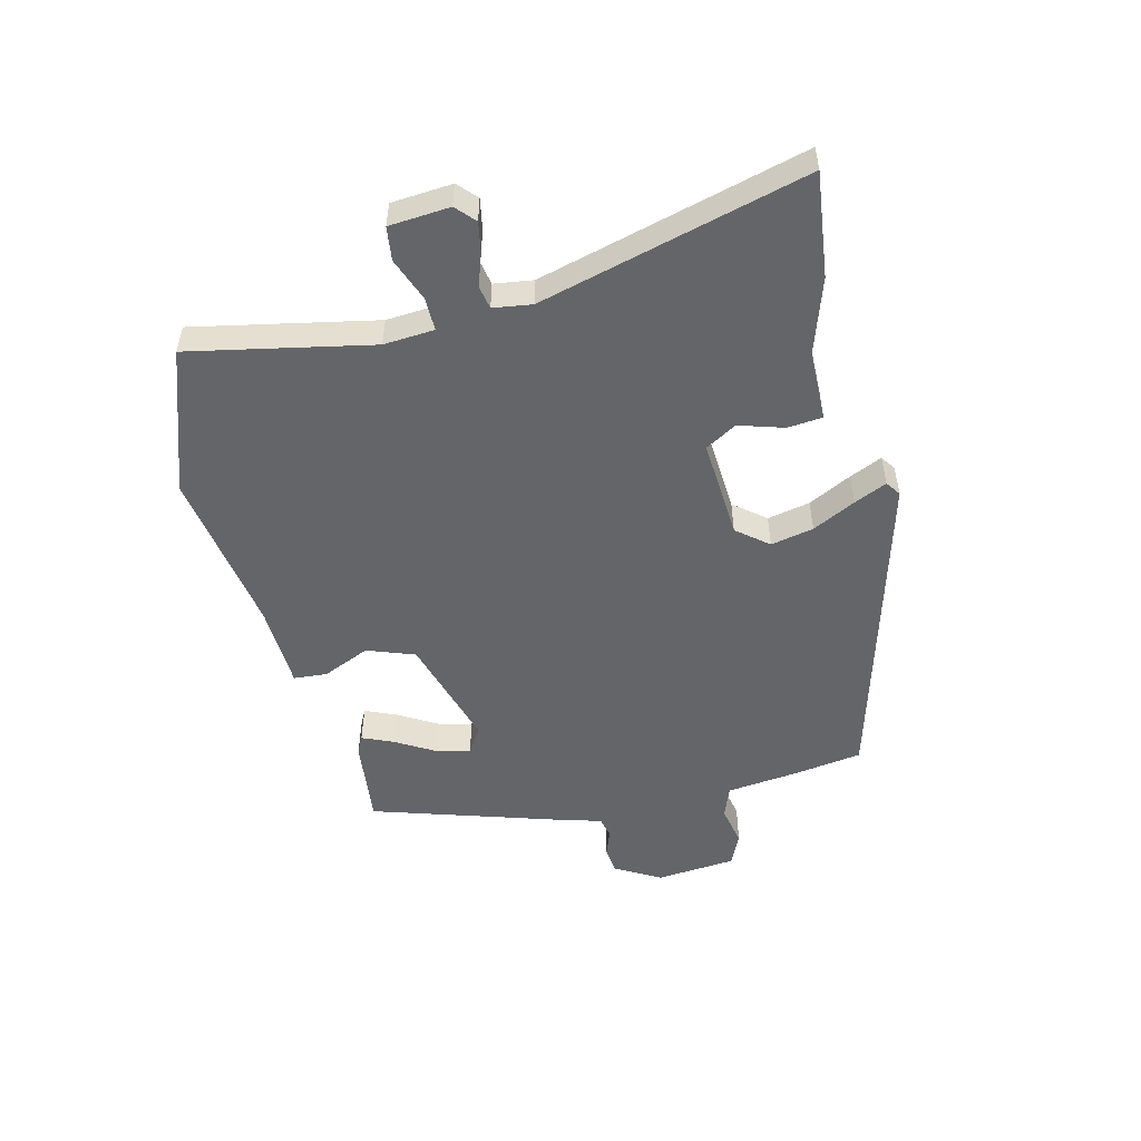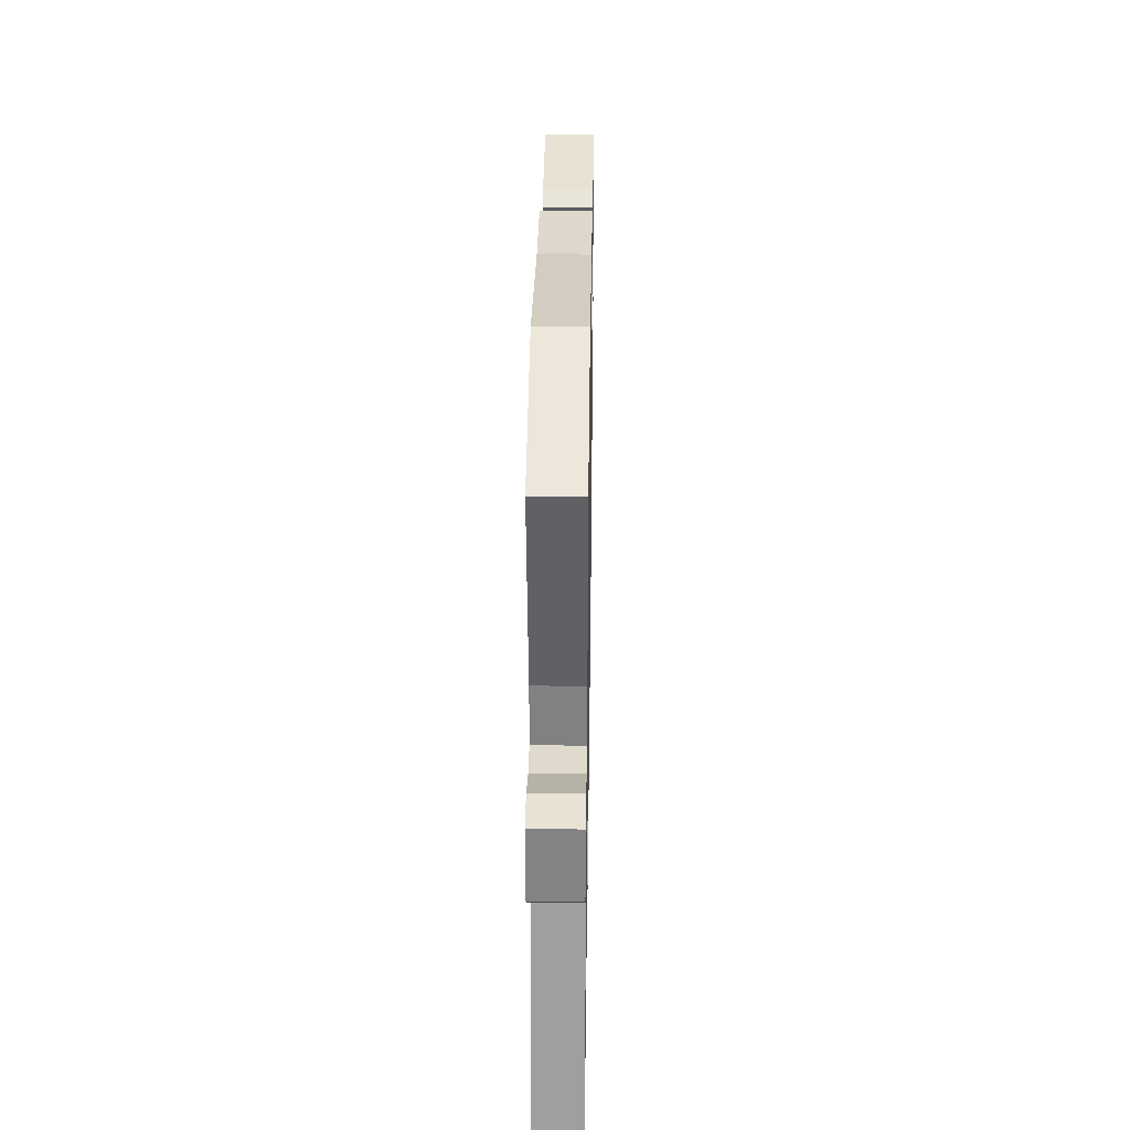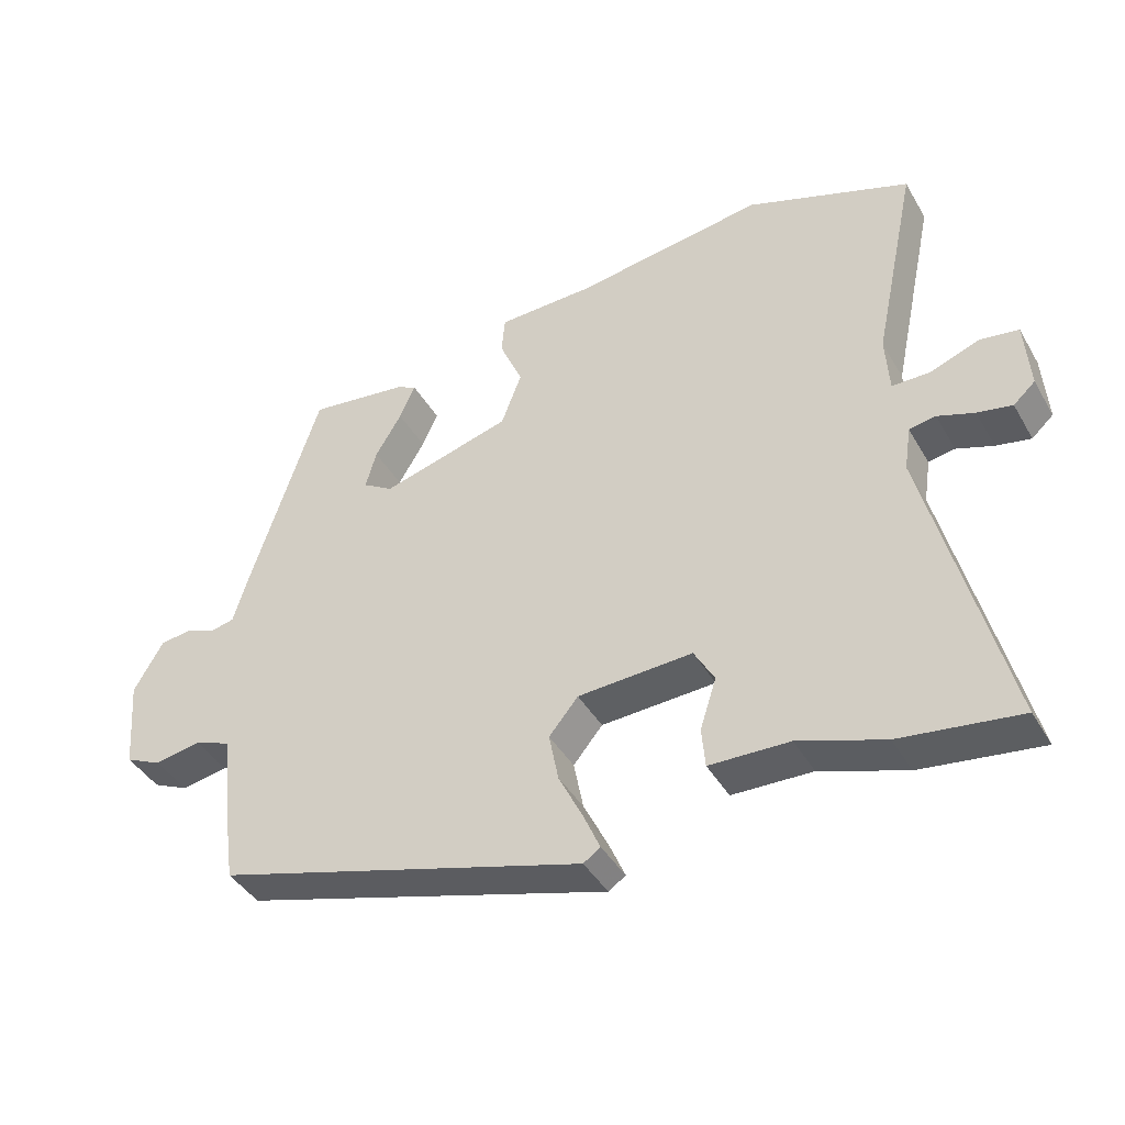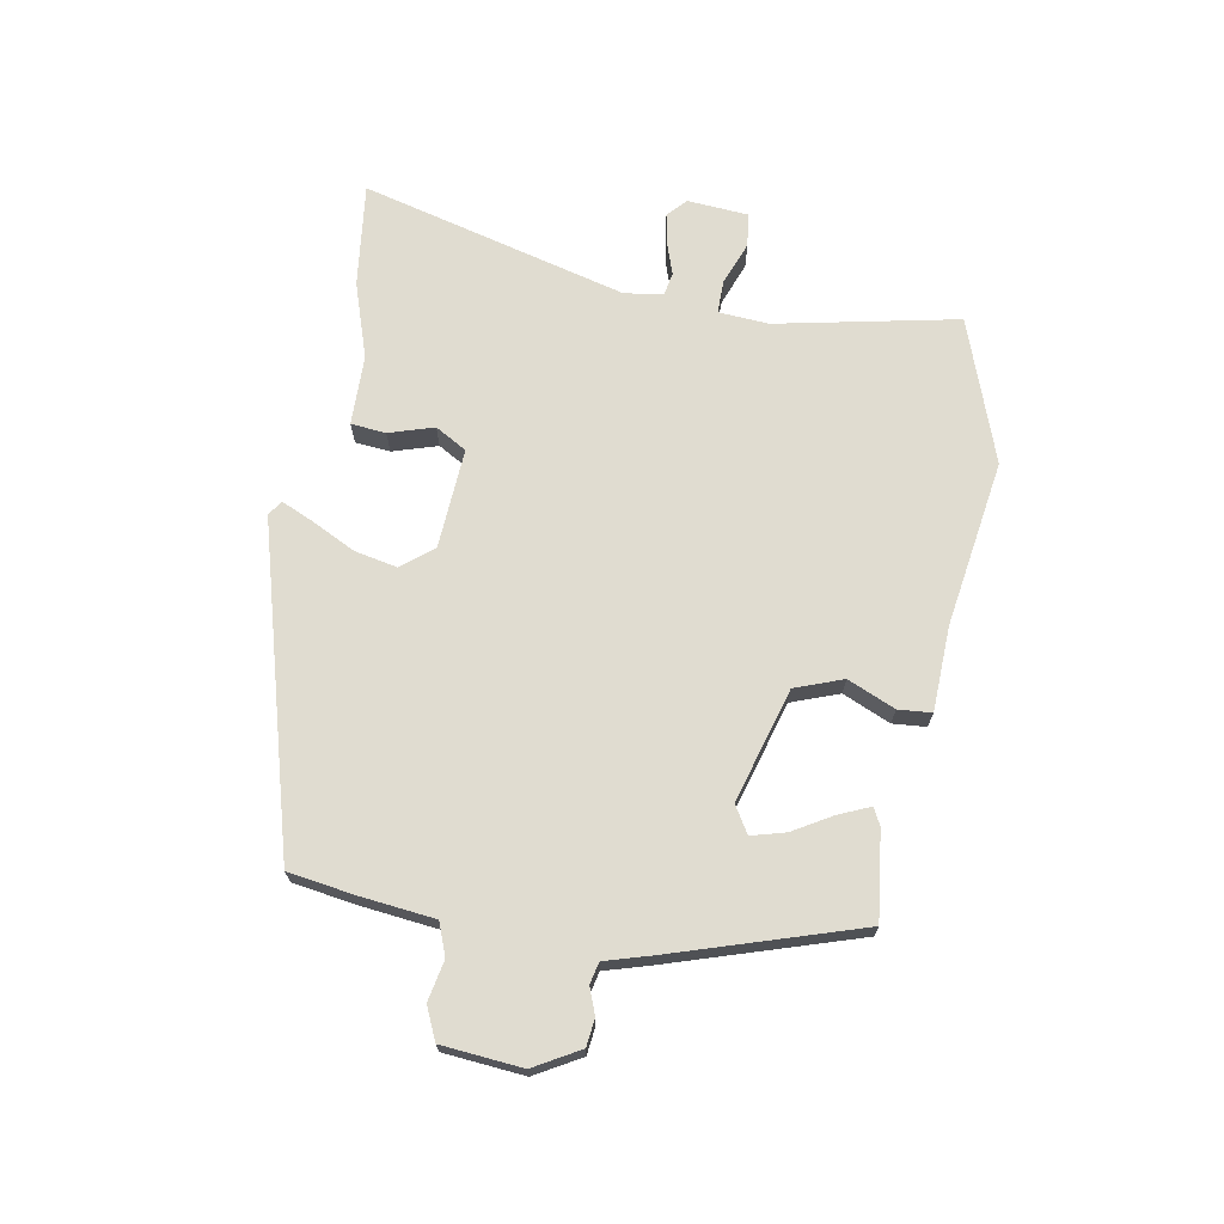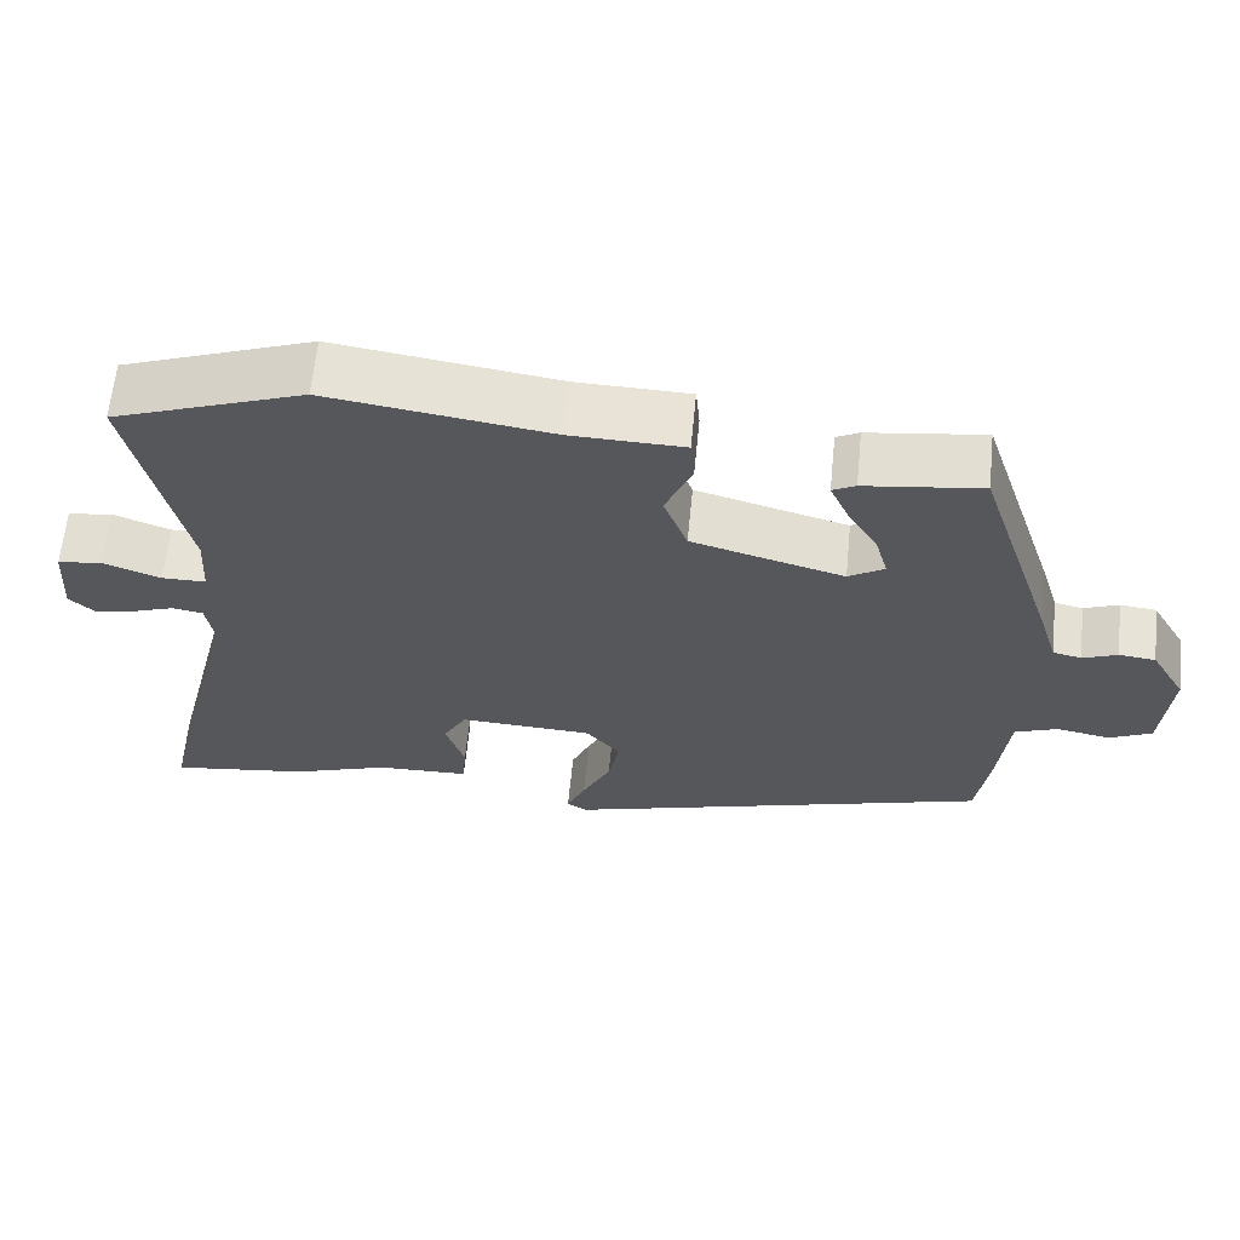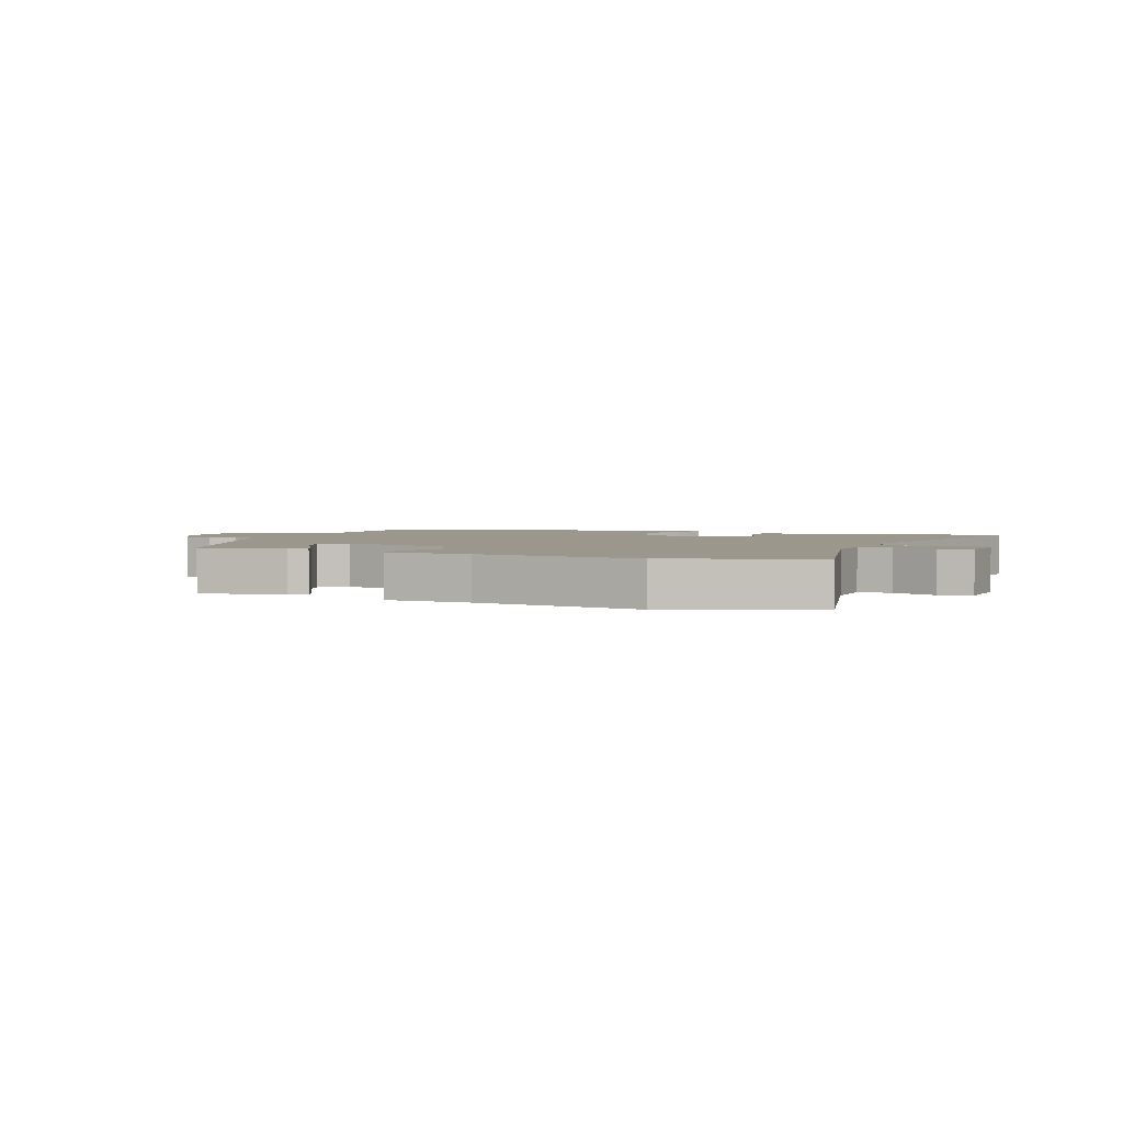
<metadata>
{"format":"obj","ext":"obj","renderer":"f3d","projection":"perspective","resolution":1024,"background":"white","views":[{"elev":-51.6,"azim":104.4,"up":"+Y"},{"elev":32.7,"azim":90.9,"up":"+Z"},{"elev":-41.6,"azim":27.9,"up":"+Z"},{"elev":69.6,"azim":-79.4,"up":"+Y"},{"elev":63.0,"azim":-174.4,"up":"+Z"},{"elev":2.8,"azim":21.3,"up":"+Y"}]}
</metadata>
<code>
v 0.328 0.07 0.562
v 0.569 0.07 0.475
v 0.504 0.07 0.171
v 0.509 0.07 0.086
v 0.565 0.07 0.086
v 0.638 0.07 0.113
v 0.694 0.07 0.105
v 0.701 0.07 0.003
v 0.669 0.07 -0.026
v 0.618 0.07 -0.016
v 0.564 0.07 0.003
v 0.525 0.07 -0.004
v 0.515 0.07 -0.069
v 0.628 0.07 -0.517
v 0.453 0.07 -0.494
v 0.327 0.07 -0.451
v 0.209 0.07 -0.448
v 0.204 0.07 -0.389
v 0.228 0.07 -0.314
v 0.198 0.07 -0.261
v 0.029 0.07 -0.27
v -0.014 0.07 -0.322
v 0 0.07 -0.394
v 0.036 0.07 -0.467
v 0.06 0.07 -0.522
v 0.035 0.07 -0.539
v -0.51 0.07 -0.382
v -0.526 0.07 -0.27
v -0.539 0.07 -0.145
v -0.593 0.07 -0.124
v -0.661 0.07 -0.137
v -0.715 0.07 -0.112
v -0.726 0.07 0.023
v -0.682 0.07 0.099
v -0.636 0.07 0.104
v -0.592 0.07 0.087
v -0.556 0.07 0.095
v -0.532 0.07 0.174
v -0.431 0.07 0.483
v -0.284 0.07 0.464
v -0.255 0.07 0.449
v -0.278 0.07 0.397
v -0.317 0.07 0.332
v -0.333 0.07 0.275
v -0.288 0.07 0.247
v -0.096 0.07 0.301
v -0.066 0.07 0.381
v -0.1 0.07 0.461
v -0.095 0.07 0.517
v 0.047 0.07 0.521
v 0.328 0 0.562
v 0.569 0 0.475
v 0.504 0 0.171
v 0.509 0 0.086
v 0.565 0 0.086
v 0.638 0 0.113
v 0.694 0 0.105
v 0.701 0 0.003
v 0.669 0 -0.026
v 0.618 0 -0.016
v 0.564 0 0.003
v 0.525 0 -0.004
v 0.515 0 -0.069
v 0.628 0 -0.517
v 0.453 0 -0.494
v 0.327 0 -0.451
v 0.209 0 -0.448
v 0.204 0 -0.389
v 0.228 0 -0.314
v 0.198 0 -0.261
v 0.029 0 -0.27
v -0.014 0 -0.322
v 0 0 -0.394
v 0.036 0 -0.467
v 0.06 0 -0.522
v 0.035 0 -0.539
v -0.51 0 -0.382
v -0.526 0 -0.27
v -0.539 0 -0.145
v -0.593 0 -0.124
v -0.661 0 -0.137
v -0.715 0 -0.112
v -0.726 0 0.023
v -0.682 0 0.099
v -0.636 0 0.104
v -0.592 0 0.087
v -0.556 0 0.095
v -0.532 0 0.174
v -0.431 0 0.483
v -0.284 0 0.464
v -0.255 0 0.449
v -0.278 0 0.397
v -0.317 0 0.332
v -0.333 0 0.275
v -0.288 0 0.247
v -0.096 0 0.301
v -0.066 0 0.381
v -0.1 0 0.461
v -0.095 0 0.517
v 0.047 0 0.521
f 47 48 49 50
f 1 2 3
f 50 1 3
f 47 50 3
f 46 47 3
f 45 46 3 4
f 41 42 43
f 40 41 43
f 39 40 43
f 38 39 43
f 37 38 43
f 37 43 44
f 34 35 36
f 33 34 36
f 32 33 36
f 31 32 36
f 30 31 36
f 29 30 36 37
f 29 37 44
f 28 29 44
f 27 28 44
f 26 27 44
f 25 26 44
f 24 25 44
f 23 24 44
f 16 17 18 19
f 16 19 20
f 15 16 20
f 14 15 20
f 13 14 20
f 12 13 20 21
f 9 10 11
f 8 9 11
f 7 8 11
f 6 7 11
f 5 6 11
f 4 5 11 12
f 45 4 12 21
f 22 23 44 45
f 21 22 45
f 100 99 98 97
f 53 52 51
f 53 51 100
f 53 100 97
f 53 97 96
f 54 53 96 95
f 93 92 91
f 93 91 90
f 93 90 89
f 93 89 88
f 93 88 87
f 94 93 87
f 86 85 84
f 86 84 83
f 86 83 82
f 86 82 81
f 86 81 80
f 87 86 80 79
f 94 87 79
f 94 79 78
f 94 78 77
f 94 77 76
f 94 76 75
f 94 75 74
f 94 74 73
f 69 68 67 66
f 70 69 66
f 70 66 65
f 70 65 64
f 70 64 63
f 71 70 63 62
f 61 60 59
f 61 59 58
f 61 58 57
f 61 57 56
f 61 56 55
f 62 61 55 54
f 71 62 54 95
f 95 94 73 72
f 95 72 71
f 1 51 52 2
f 2 52 53 3
f 3 53 54 4
f 4 54 55 5
f 5 55 56 6
f 6 56 57 7
f 7 57 58 8
f 8 58 59 9
f 9 59 60 10
f 10 60 61 11
f 11 61 62 12
f 12 62 63 13
f 13 63 64 14
f 14 64 65 15
f 15 65 66 16
f 16 66 67 17
f 17 67 68 18
f 18 68 69 19
f 19 69 70 20
f 20 70 71 21
f 21 71 72 22
f 22 72 73 23
f 23 73 74 24
f 24 74 75 25
f 25 75 76 26
f 26 76 77 27
f 27 77 78 28
f 28 78 79 29
f 29 79 80 30
f 30 80 81 31
f 31 81 82 32
f 32 82 83 33
f 33 83 84 34
f 34 84 85 35
f 35 85 86 36
f 36 86 87 37
f 37 87 88 38
f 38 88 89 39
f 39 89 90 40
f 40 90 91 41
f 41 91 92 42
f 42 92 93 43
f 43 93 94 44
f 44 94 95 45
f 45 95 96 46
f 46 96 97 47
f 47 97 98 48
f 48 98 99 49
f 49 99 100 50
f 50 100 51 1

</code>
